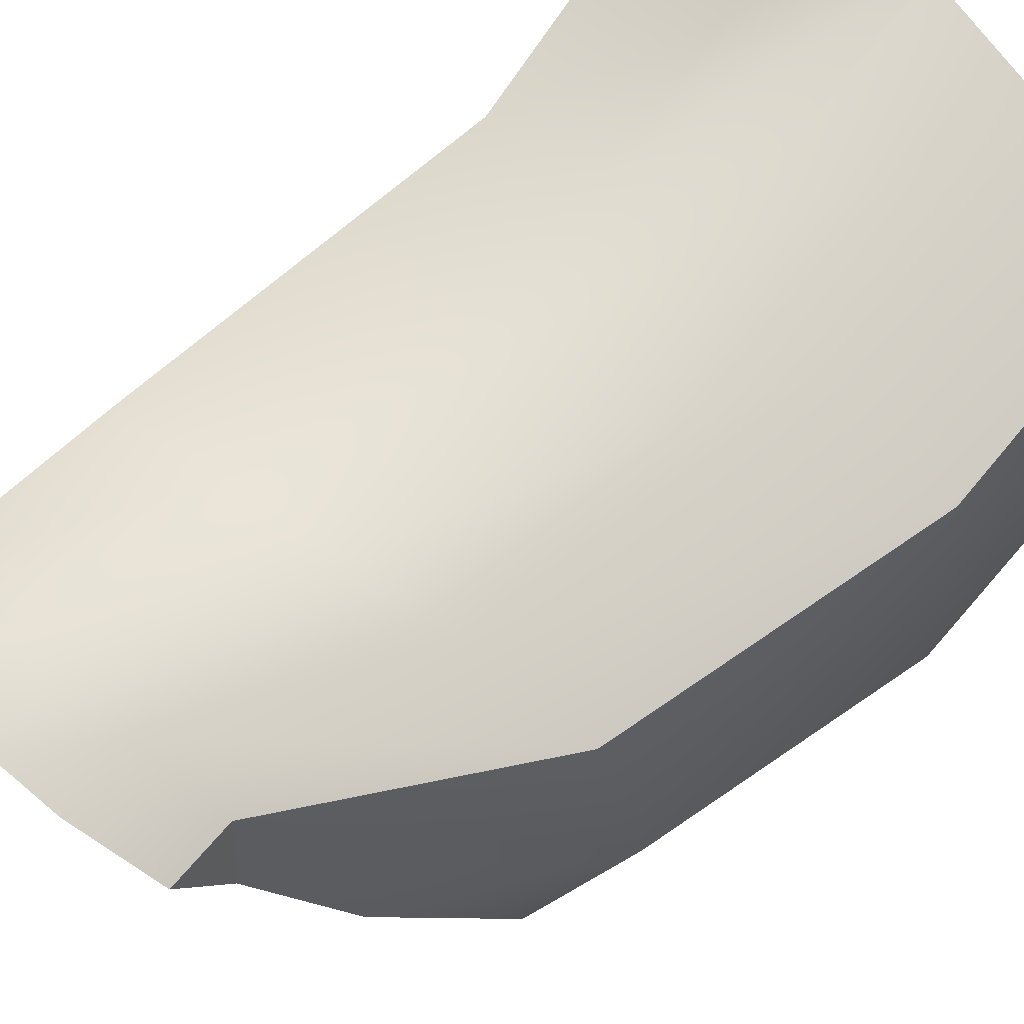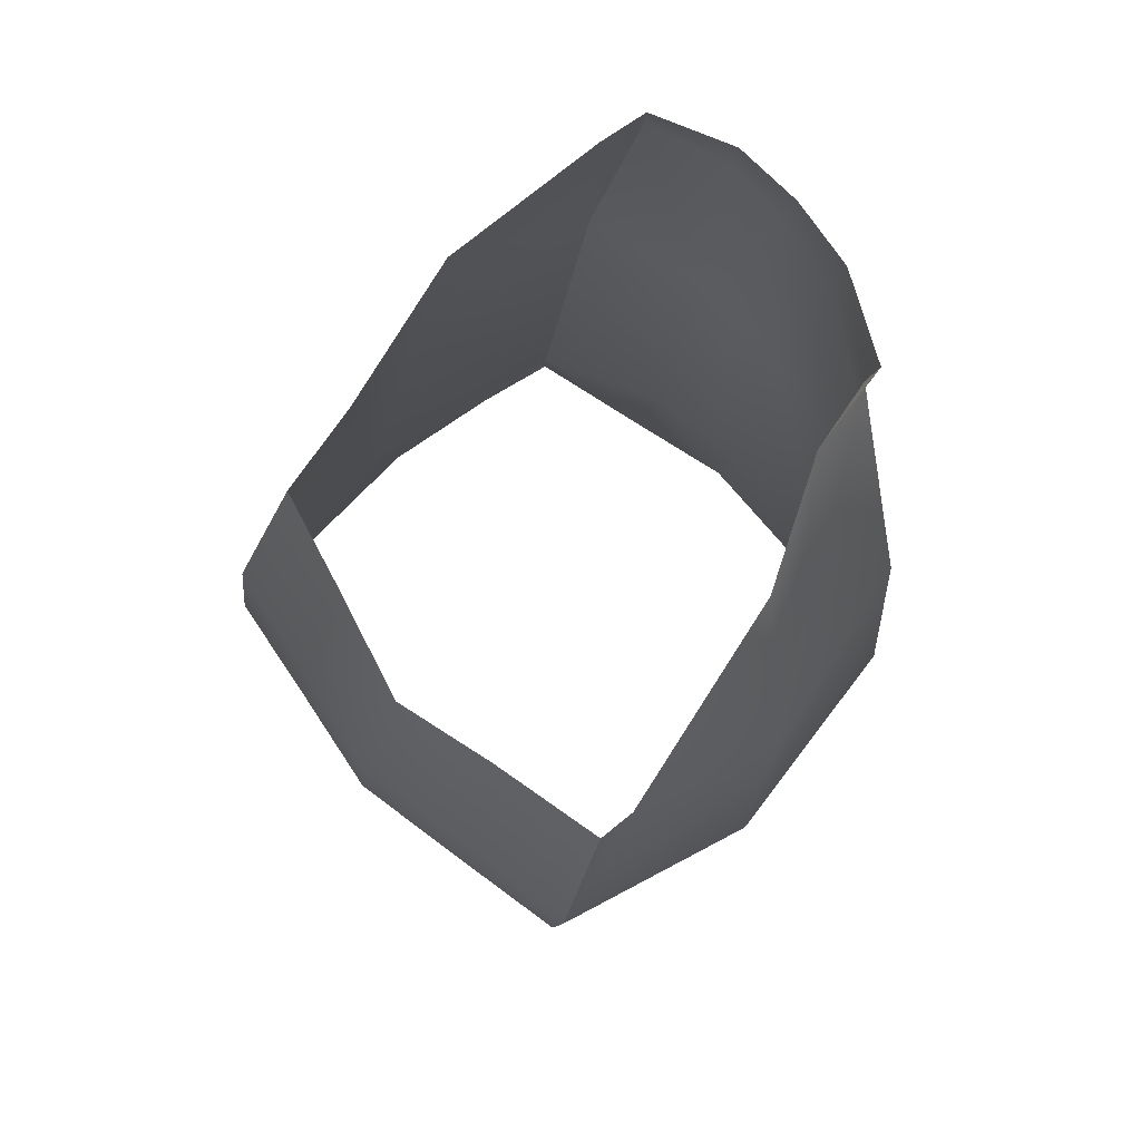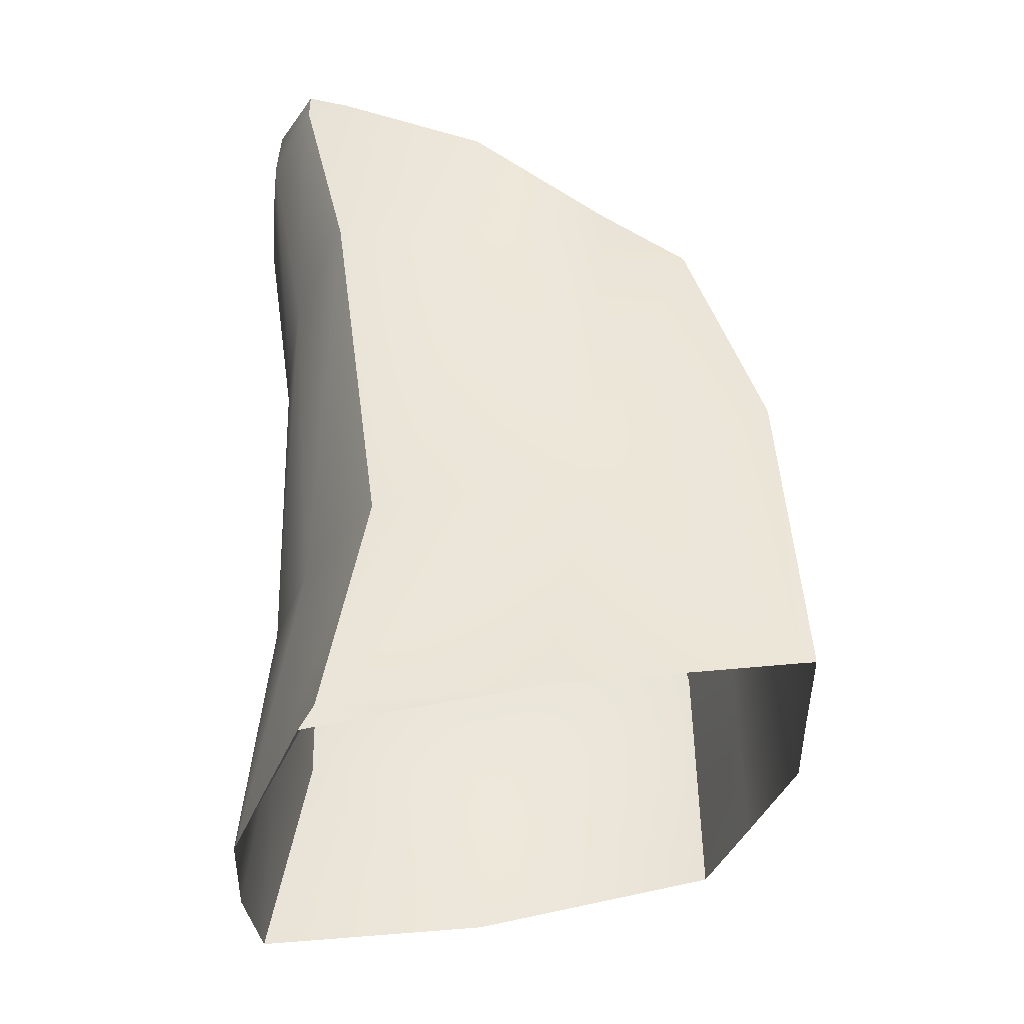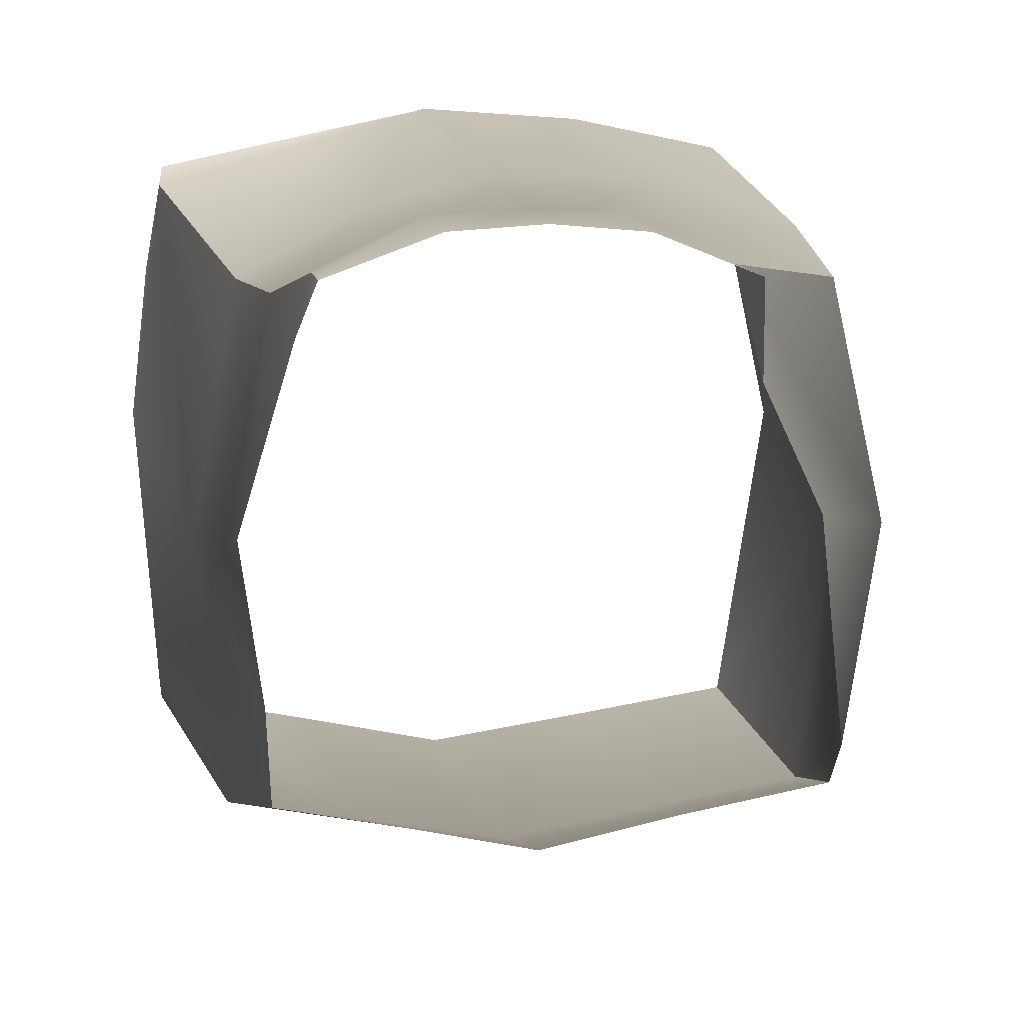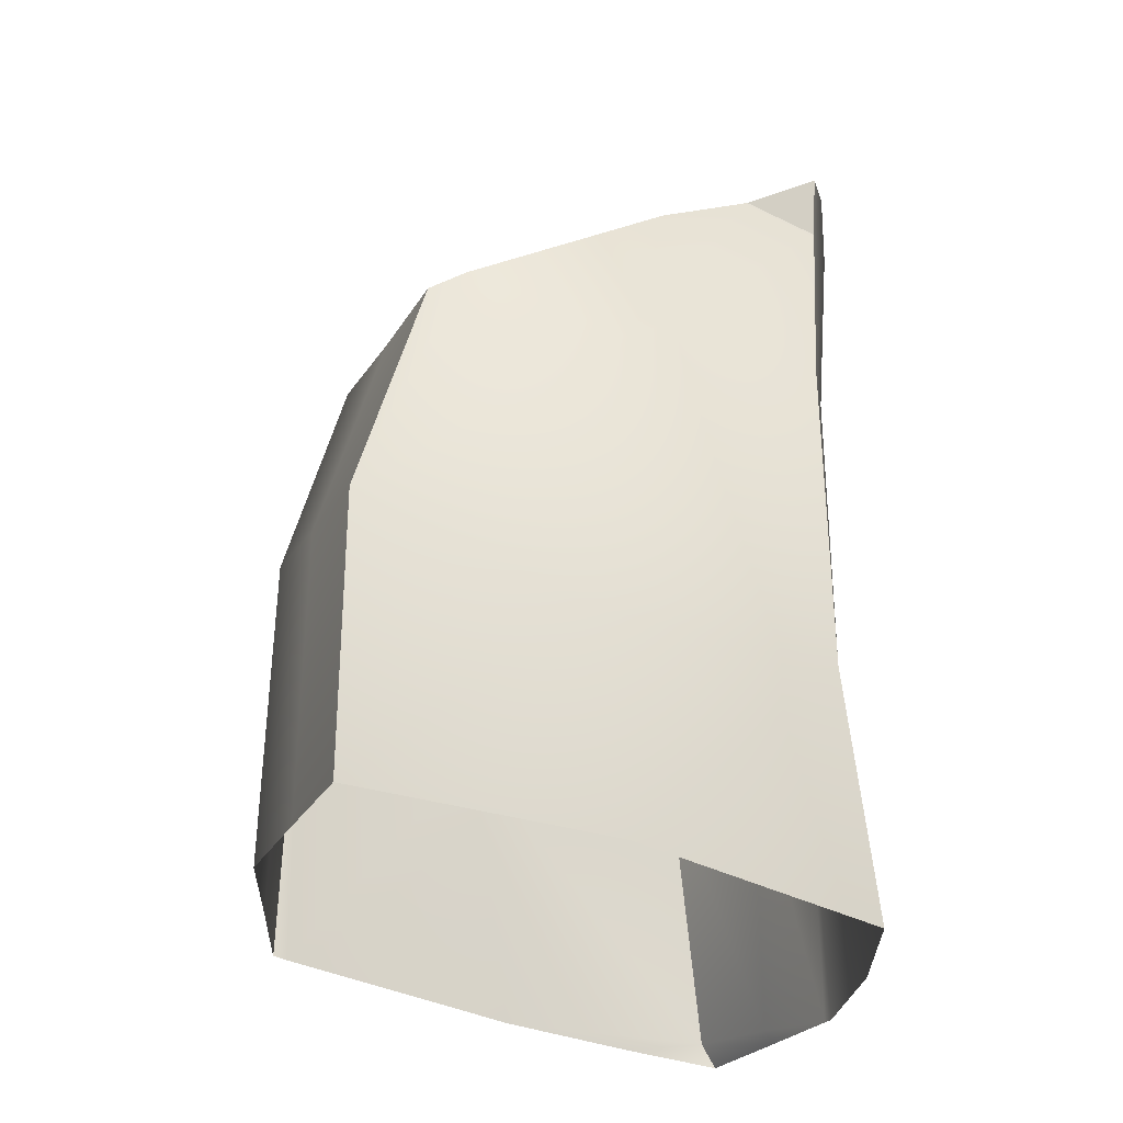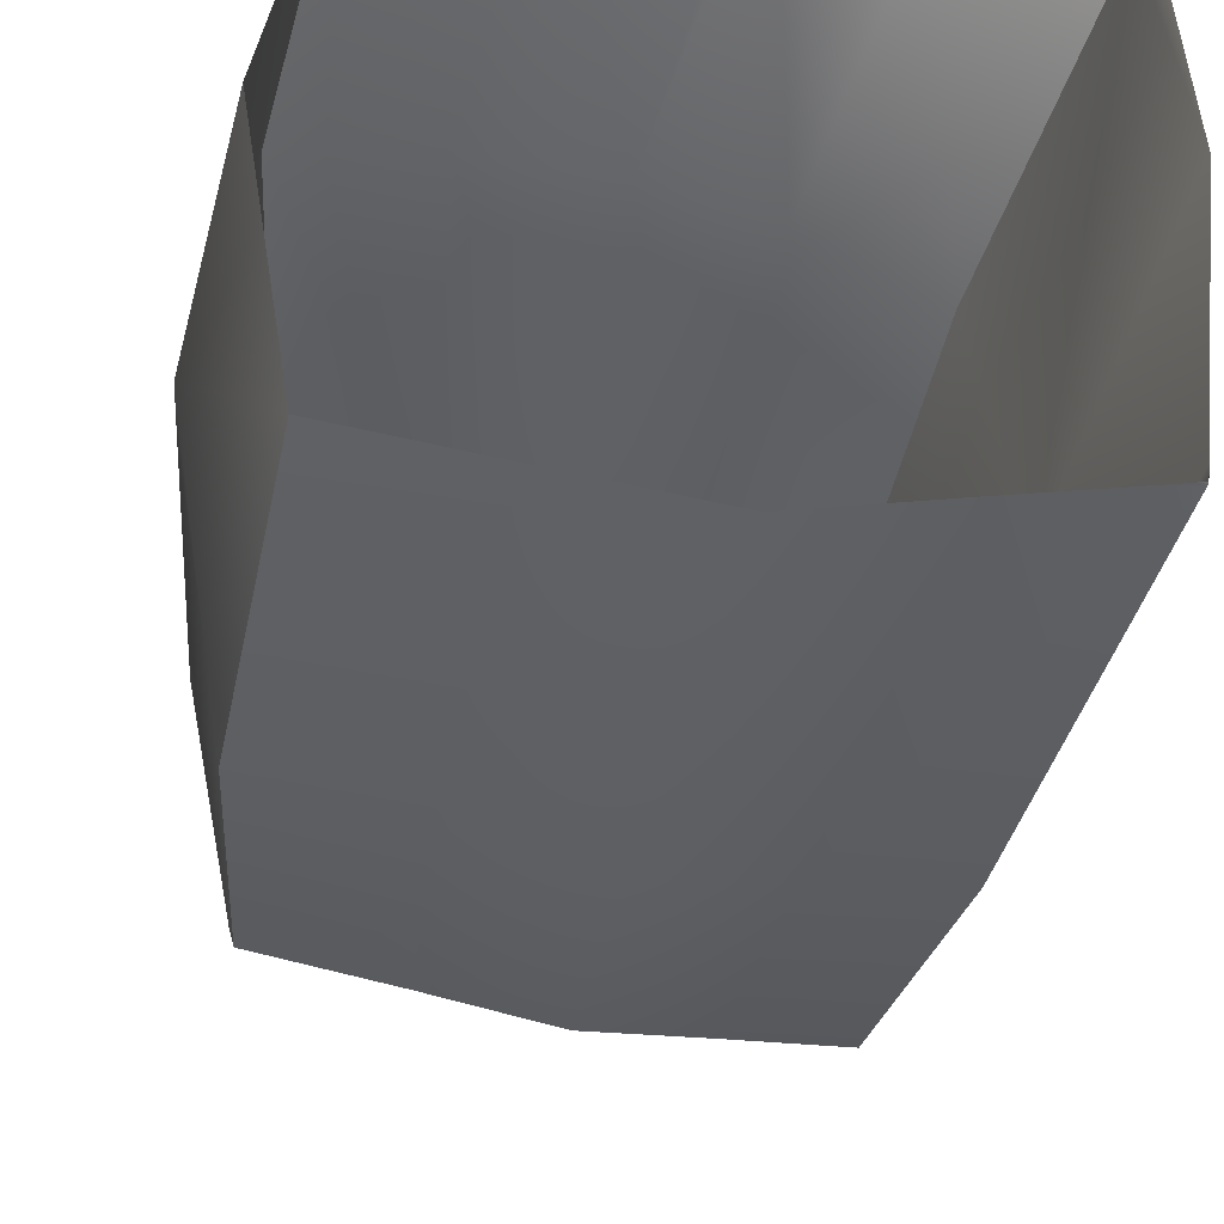
<metadata>
{"format":"obj","ext":"obj","renderer":"f3d","projection":"perspective","resolution":1024,"background":"white","views":[{"elev":69.9,"azim":48.2,"up":"+Y"},{"elev":78.5,"azim":46.0,"up":"+Z"},{"elev":-36.2,"azim":-97.3,"up":"+Z"},{"elev":13.3,"azim":-6.7,"up":"+Y"},{"elev":-23.1,"azim":77.9,"up":"+Z"},{"elev":-49.6,"azim":171.2,"up":"+Y"}]}
</metadata>
<code>
o Cube.003
v -3.898 -0.8234 0.9525
v -3.871 0.3678 0.7529
v -3.763 -0.7978 1.826
v -3.714 0.25 1.446
v -2.477 0.3322 1.358
v -2.531 -0.82 1.733
v -3.676 0.3744 2.425
v -2.577 0.3466 2.183
v -3.626 0.4901 2.941
v -2.887 0.4665 2.777
v -3.135 0.4662 1.408
v -3.177 -0.9173 1.785
v -3.132 0.4874 2.317
v -3.263 0.5763 2.861
v -3.82 -0.2972 1.522
v -2.387 -0.2709 1.416
v -3.77 -0.1179 2.384
v -2.46 -0.1526 2.154
v -3.546 0.4506 0.7285
v -3.416 0.4019 1.422
v -3.392 0.4755 2.374
v -3.429 0.5779 2.897
v -3.458 -0.8576 1.805
v -2.867 -0.8687 1.758
v -2.809 0.4443 1.387
v -2.878 0.4591 2.251
v -3.092 0.5652 2.823
v -2.578 -0.5458 2.361
v -3.69 -0.6091 2.426
v -2.589 -0.6394 2.311
v -3.619 0.4886 3.016
v -3.243 0.5763 3.03
v -3.165 -0.7627 2.296
v -2.843 0.2658 2.826
v -3.753 -0.003362 2.761
v -2.695 -0.01098 2.662
v -3.423 -0.6846 2.361
v -3.414 0.5677 3.041
v -3.068 0.5568 3.004
v -2.894 -0.6985 2.306
v -3.704 -0.3763 2.554
v -2.865 0.468 2.938
v -3.656 0.3832 2.962
v -3.864 0.4025 0.6872
v -2.555 0.4383 0.7578
v -3.902 -0.7857 0.9388
v -3.866 -0.8293 0.9503
v -3.567 -0.8813 0.9793
v -3.537 0.4713 0.692
v -3.268 0.5263 0.6964
v -3.947 -0.1663 0.8037
v -3.241 0.5331 0.6965
v -2.884 0.5076 0.7233
v -3.252 -0.9387 1.01
v -2.907 -0.8823 1.019
v -2.573 -0.8256 1.027
v -2.446 -0.1811 0.8967
v -3.897 -0.8228 0.947
v -3.908 0.1644 0.7354
f 46 58 1
f 19 2 4 20
f 49 44 2 19
f 46 1 3 15 51
f 55 56 6 24
f 57 45 5 16
f 16 5 8 18
f 20 4 7 21
f 21 7 9 22
f 34 10 42
f 26 13 14 27
f 25 11 13 26
f 48 54 12 23
f 53 52 11 25
f 28 18 36
f 56 57 16 6
f 4 15 17 7
f 44 59 2
f 58 47 1
f 13 21 22 14
f 11 20 21 13
f 50 49 19
f 50 19 20 11 52
f 45 53 25 5
f 5 25 26 8
f 8 26 27 10
f 54 55 24 12
f 18 8 10 34 36
f 17 41 35
f 23 12 33 37
f 12 24 40 33
f 27 14 32 39
f 14 22 38 32
f 10 27 39 42
f 22 9 31 38
f 9 43 31
f 7 17 35 43 9
f 24 6 30 40
f 15 3 29 41 17
f 3 23 37 29
f 6 16 18 28 30
f 1 47 48 23 3
f 2 59 51 15 4

</code>
